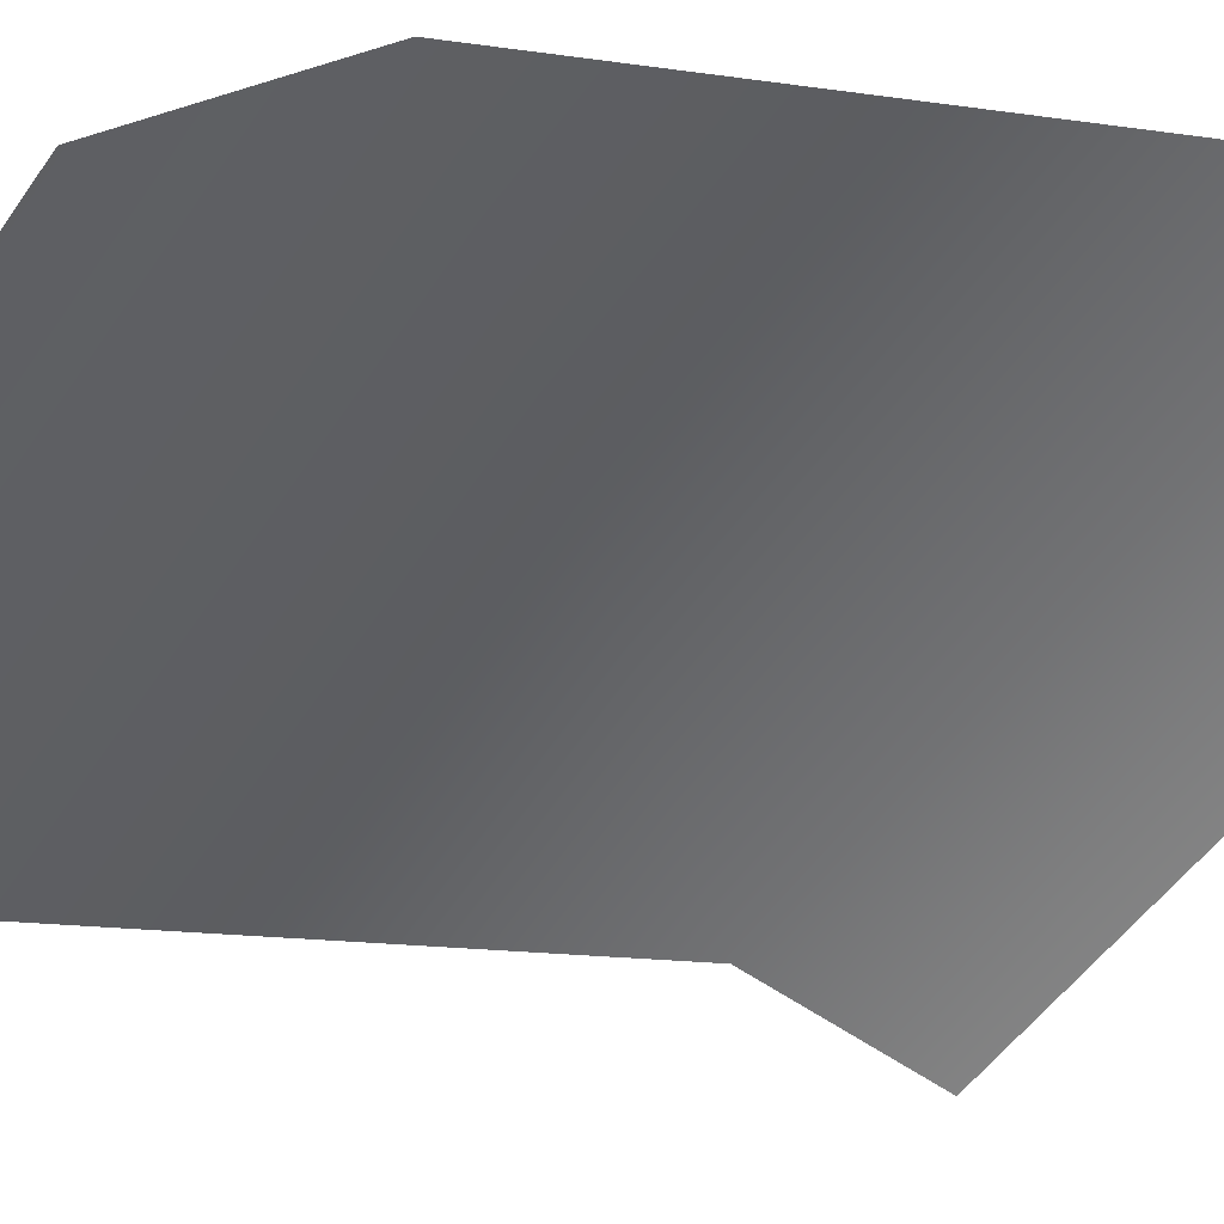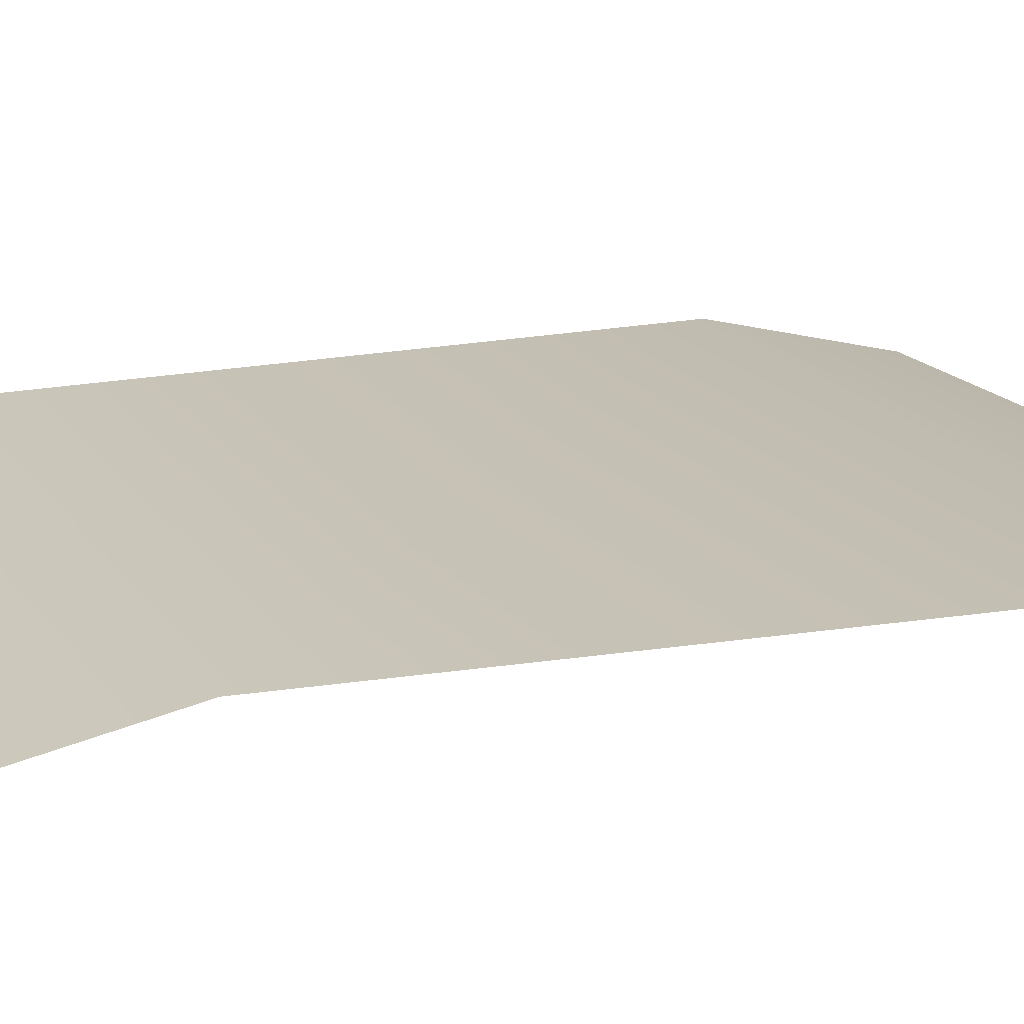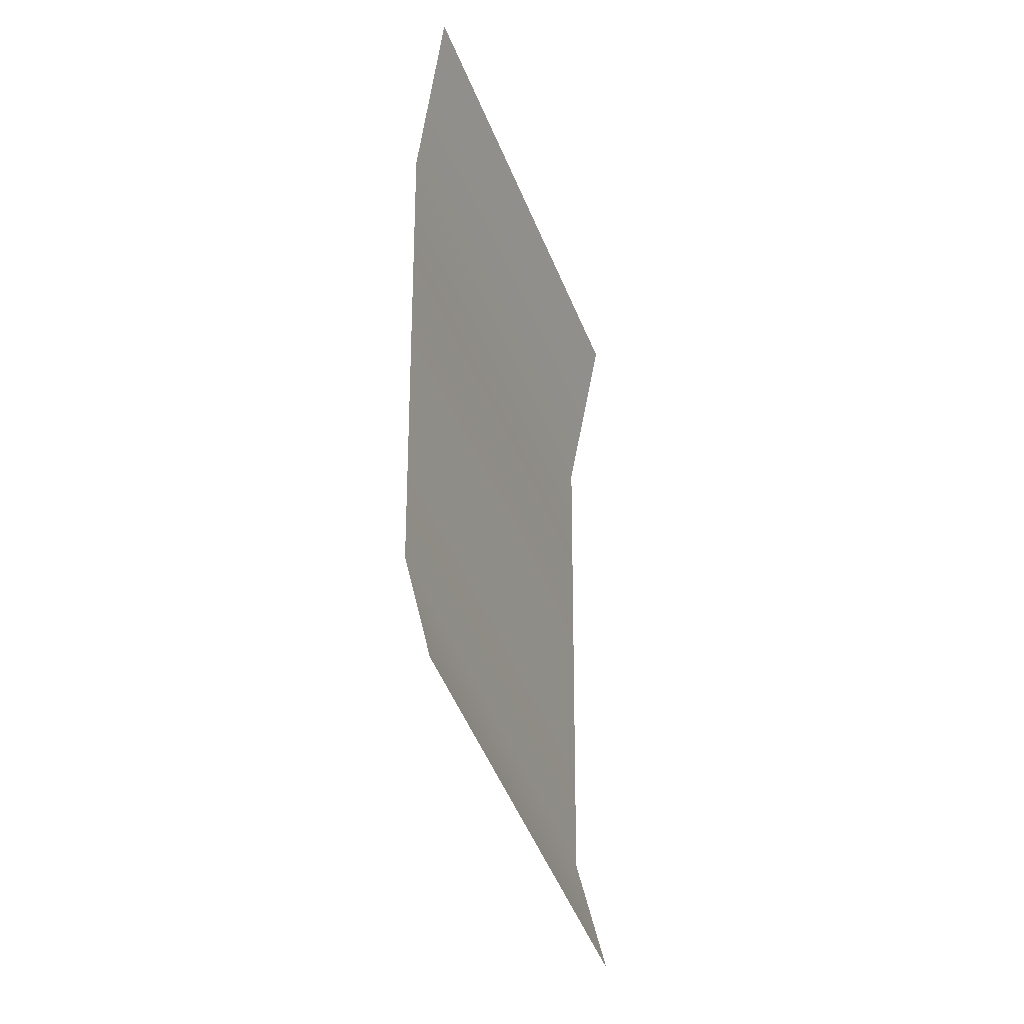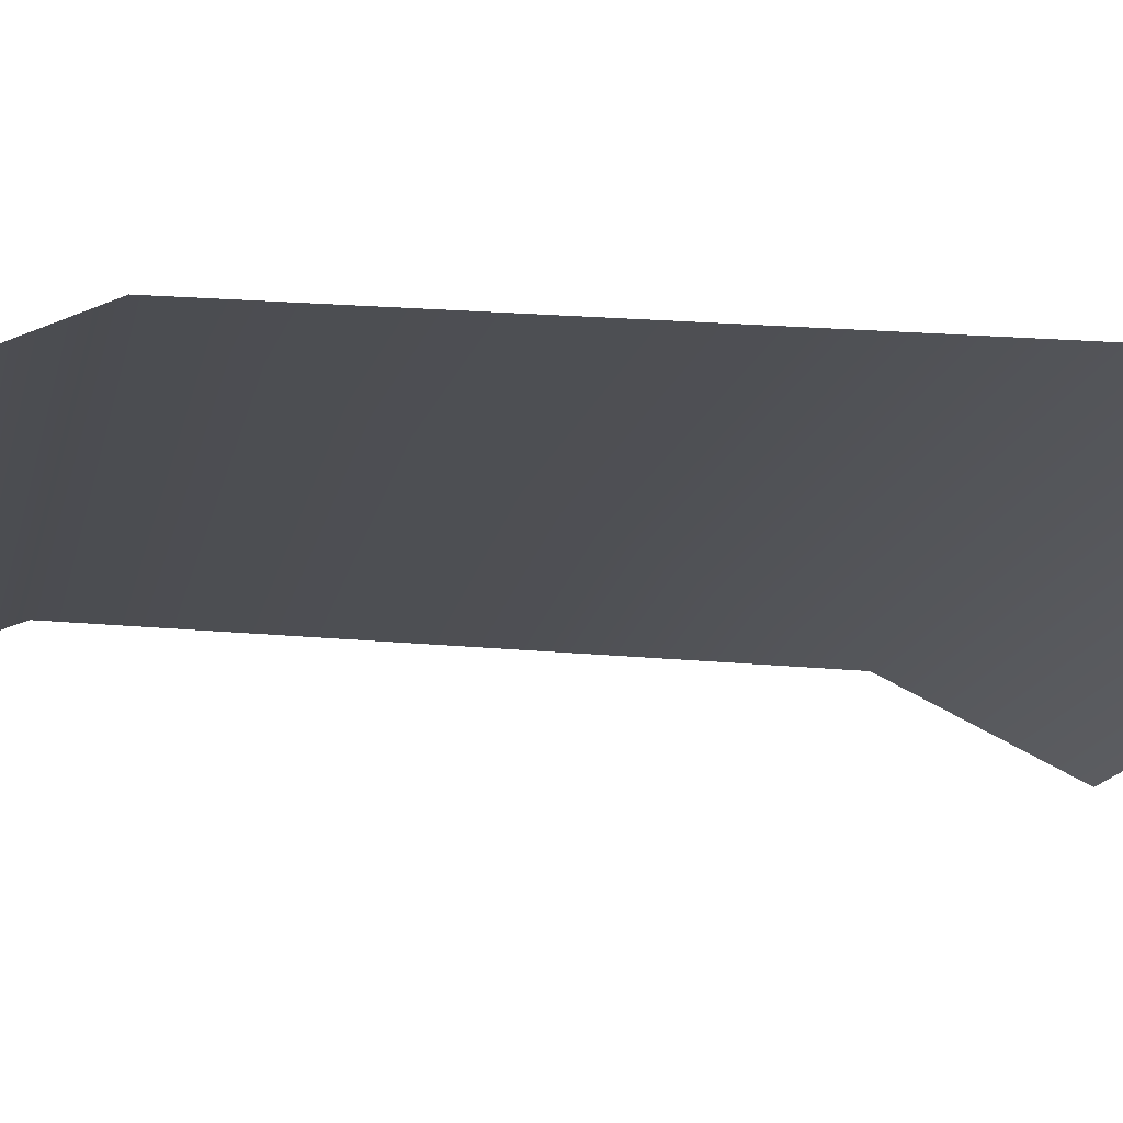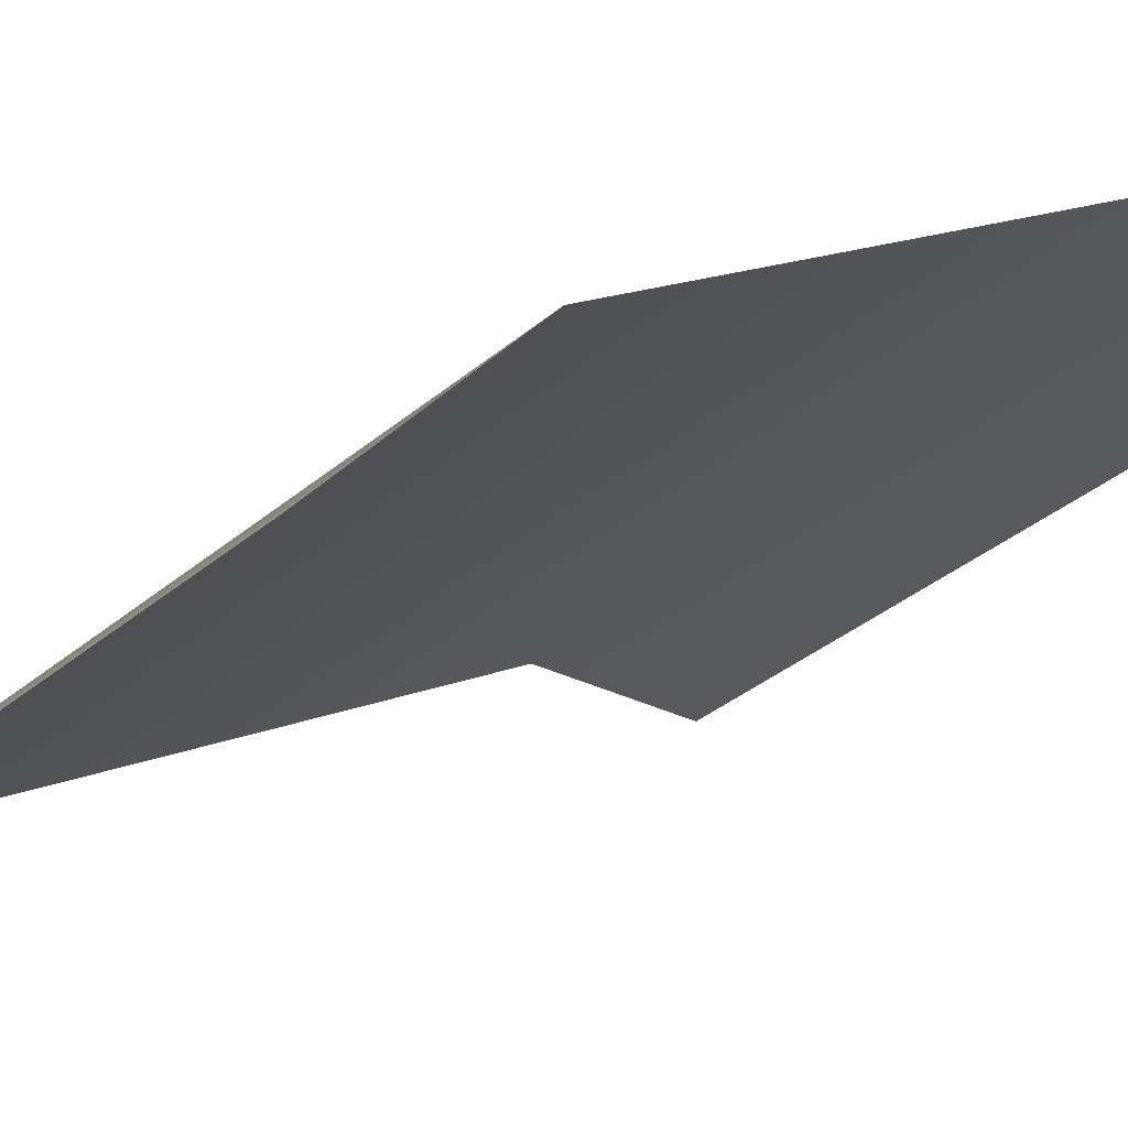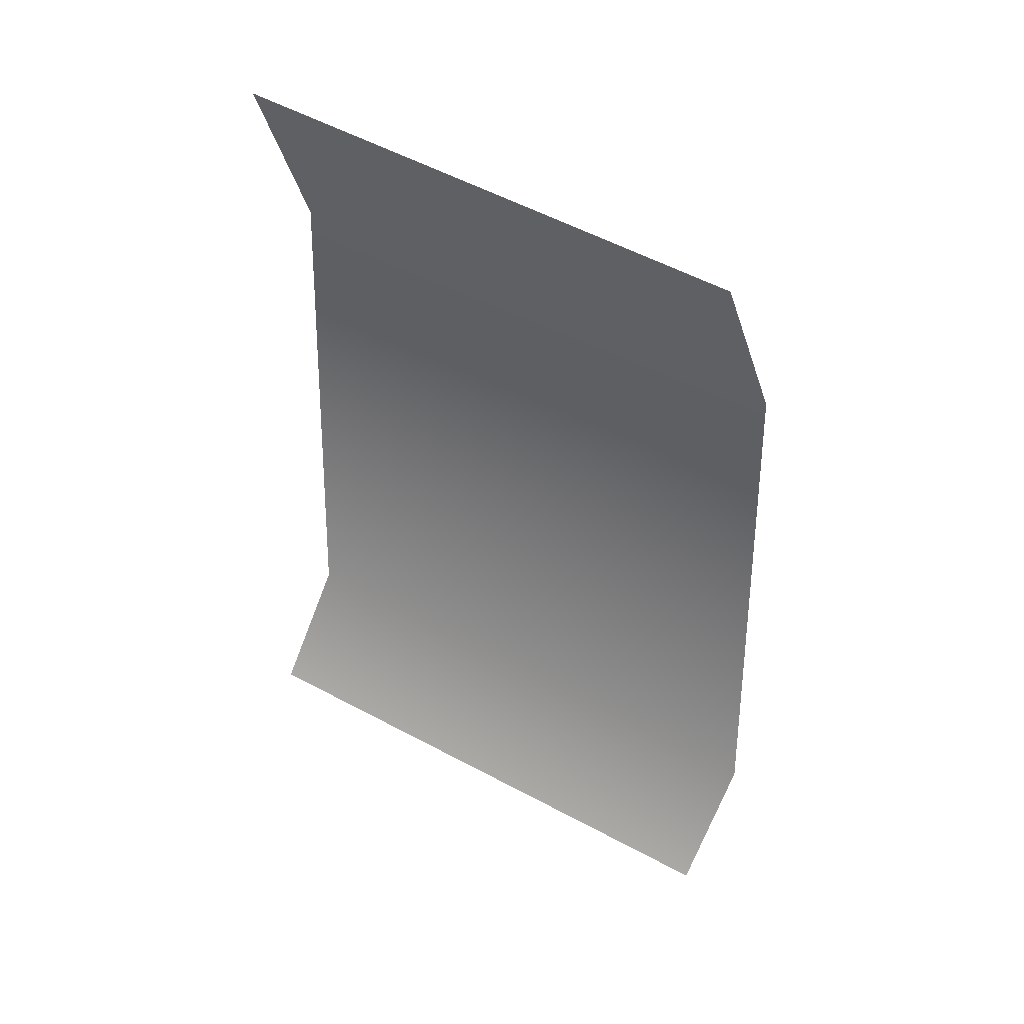
<metadata>
{"format":"obj","ext":"obj","renderer":"f3d","projection":"perspective","resolution":1024,"background":"white","views":[{"elev":-11.7,"azim":68.8,"up":"+Y"},{"elev":59.3,"azim":83.0,"up":"+Y"},{"elev":-23.3,"azim":-29.5,"up":"+Z"},{"elev":21.0,"azim":98.7,"up":"+Y"},{"elev":16.8,"azim":50.3,"up":"+Y"},{"elev":31.8,"azim":53.8,"up":"+Z"}]}
</metadata>
<code>
o lwpt_2
v -23.02 -4.184 4.969
v -22.99 -3.785 8.656
v -20.59 -2.222 3.656
v -20.57 -1.801 7.622
v -22.98 -4.155 9.556
v -23.01 -3.804 5.738
v -20.58 -1.81 4.463
v -20.56 -2.199 8.553
f 1 7 3
f 2 5 8
f 2 8 4
f 6 2 4
f 6 4 7
f 1 6 7

</code>
